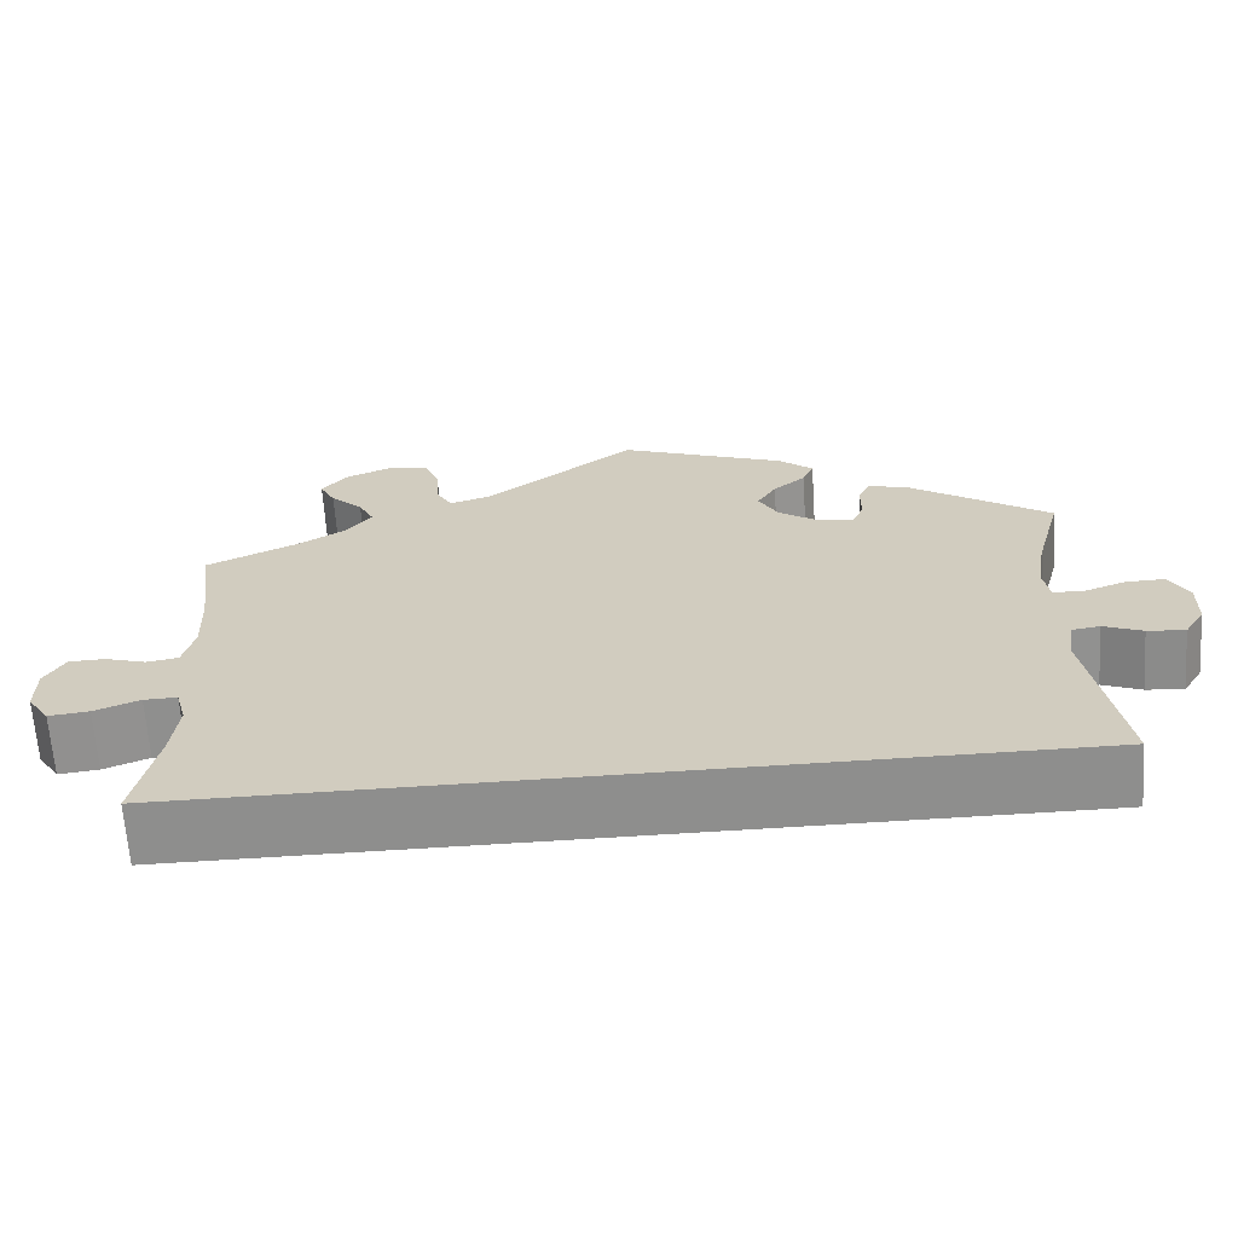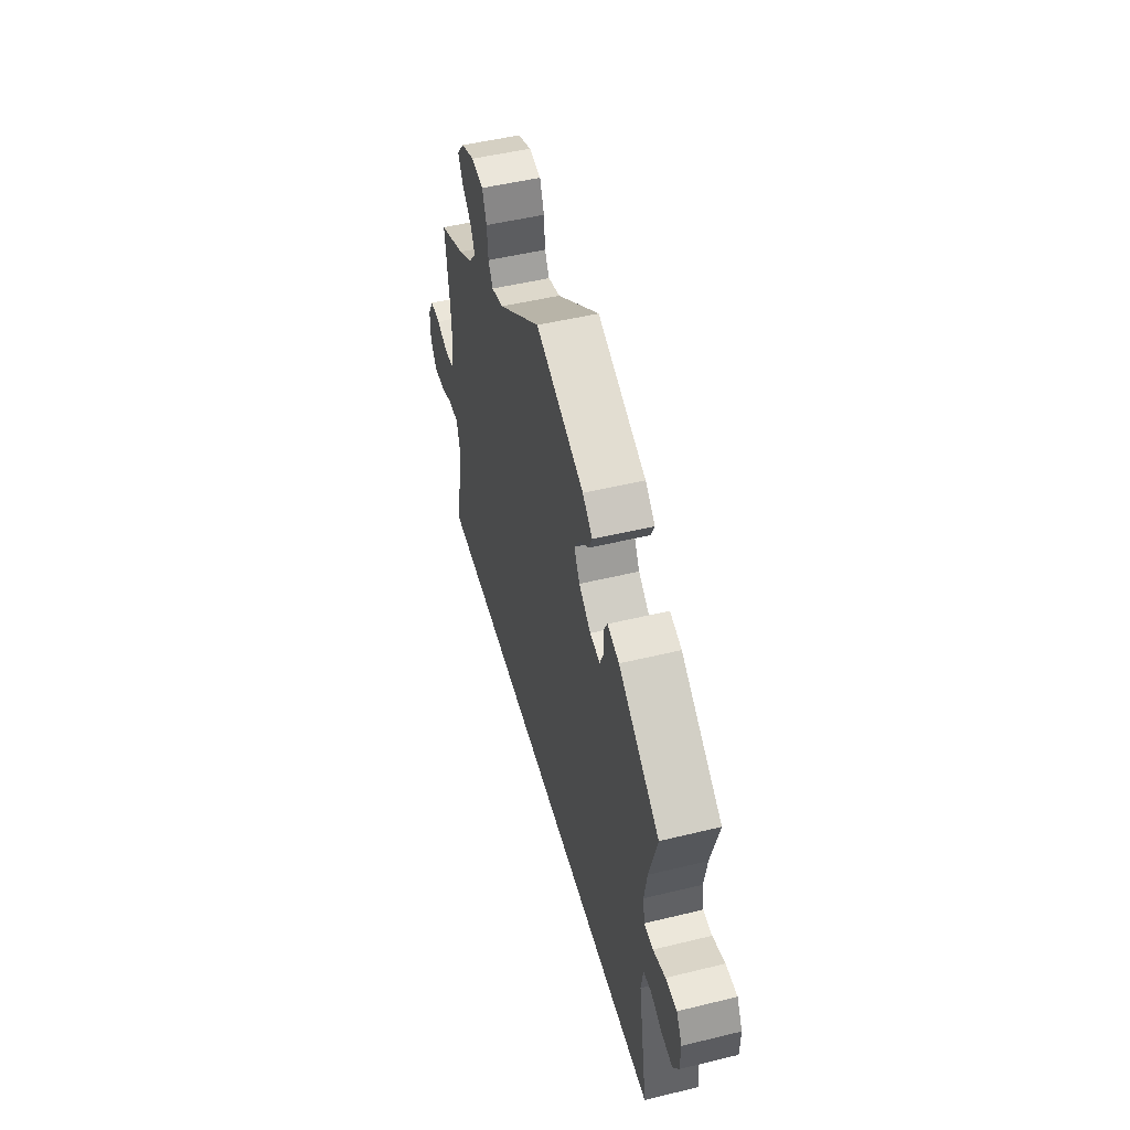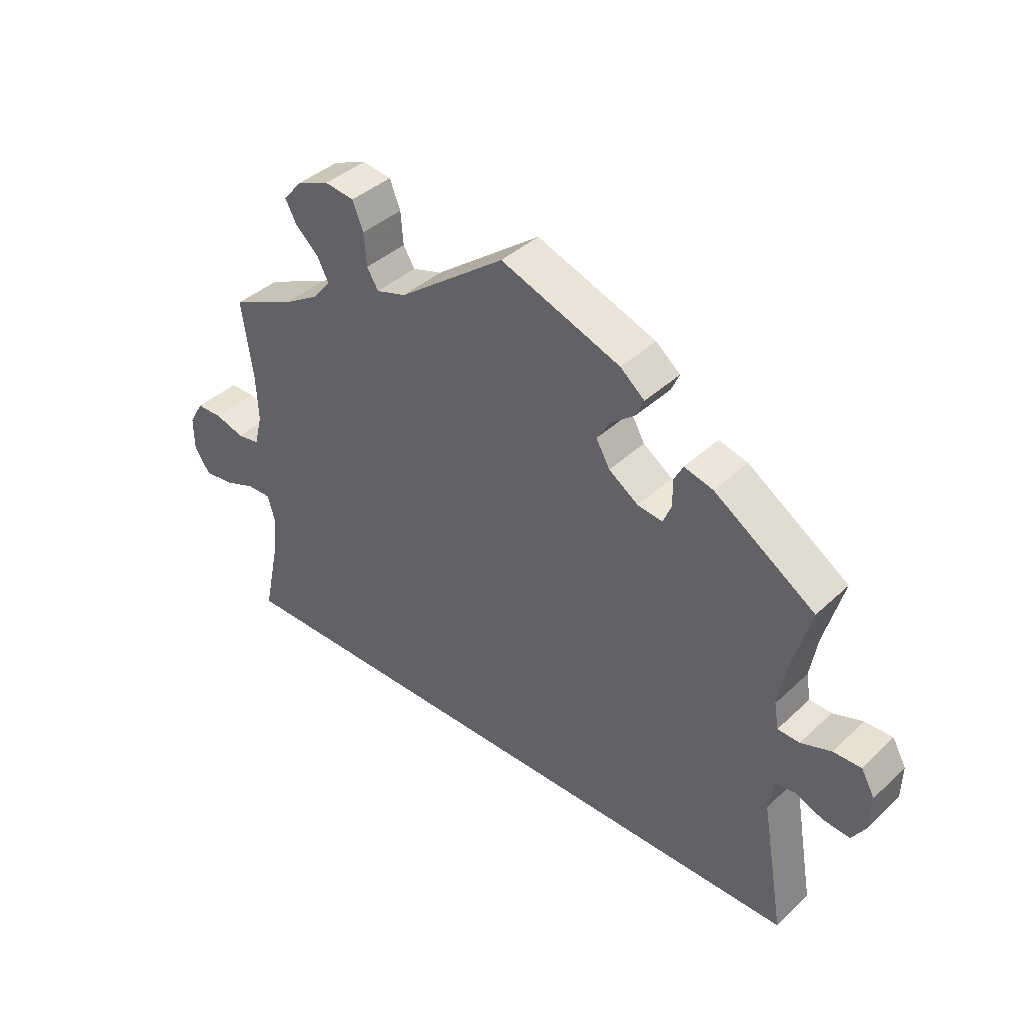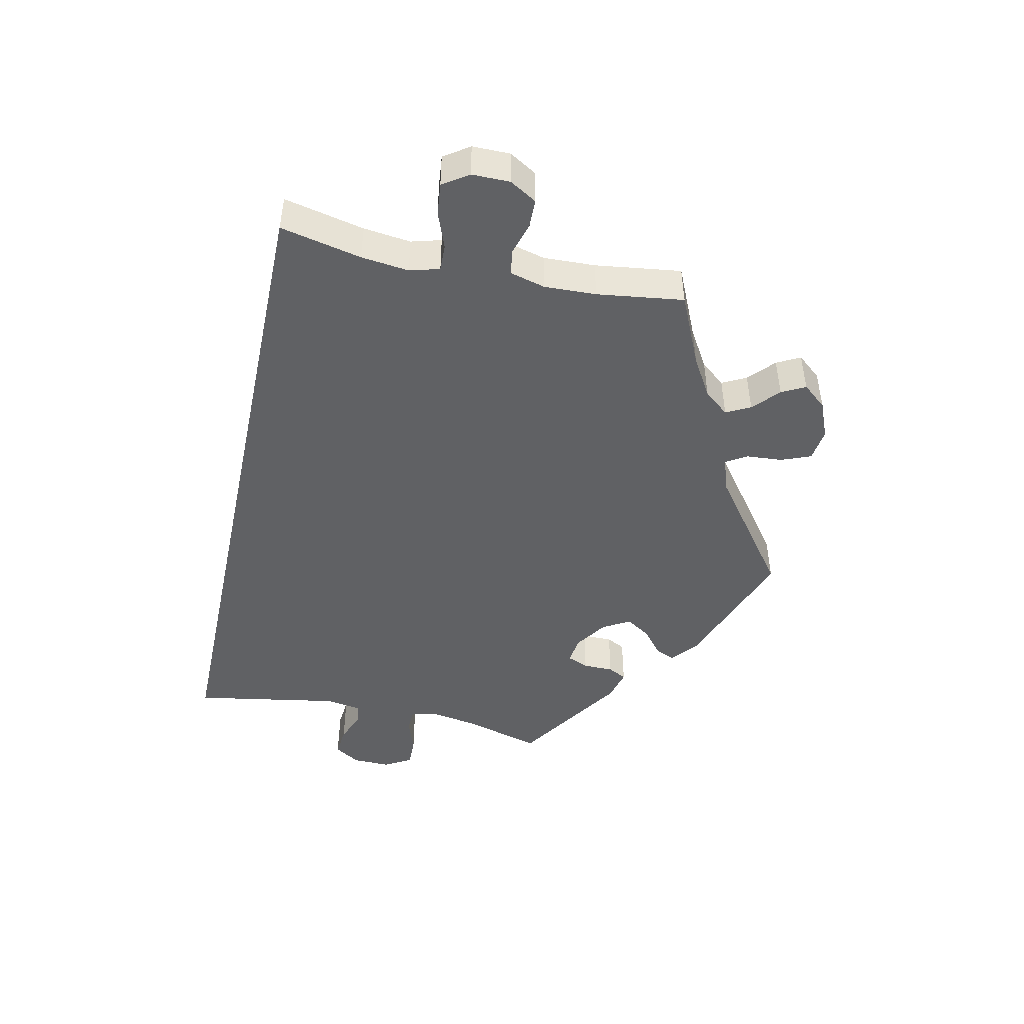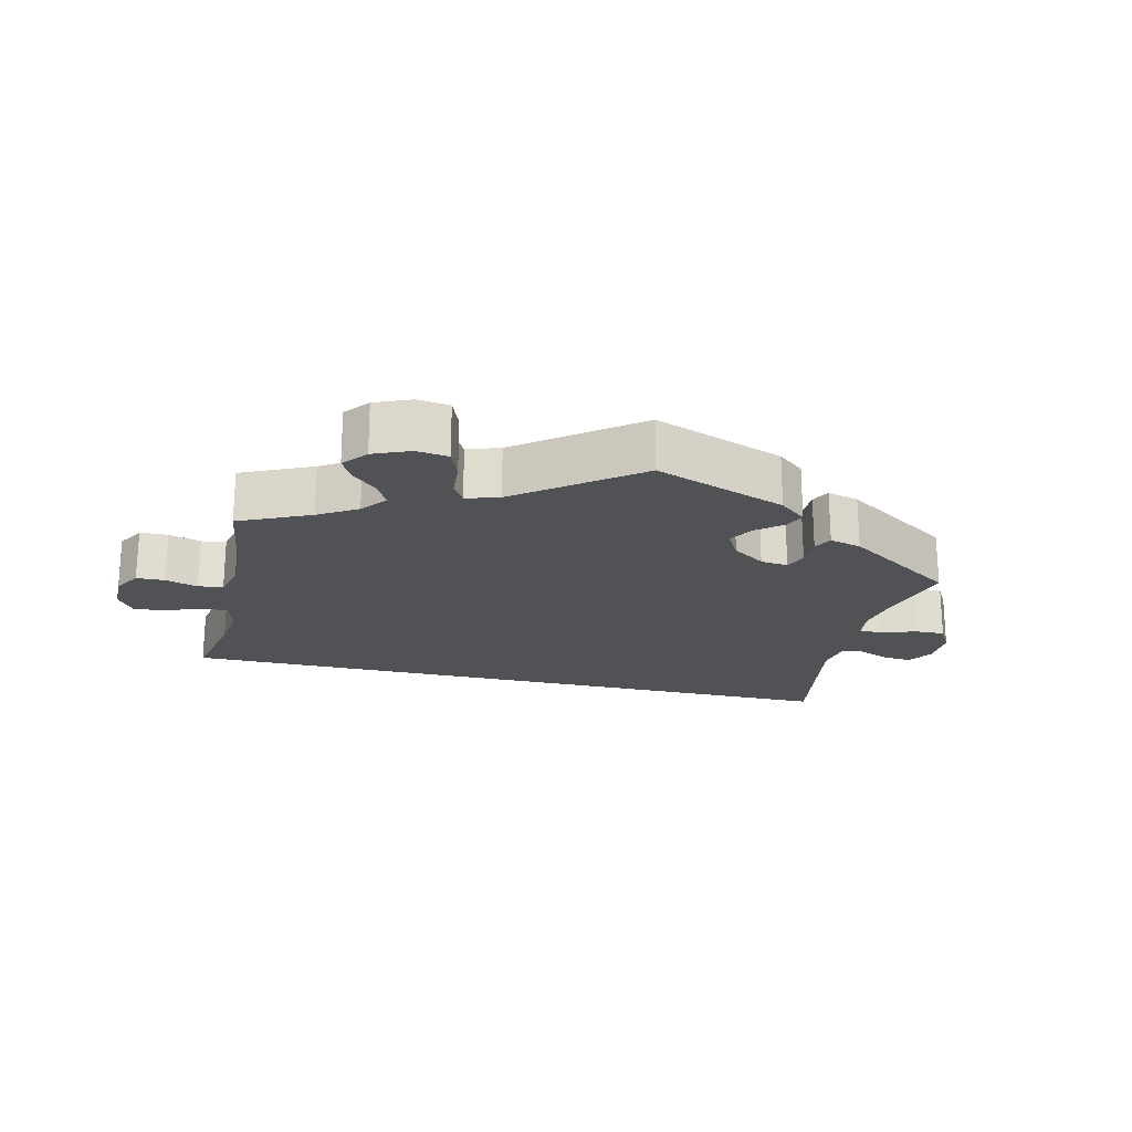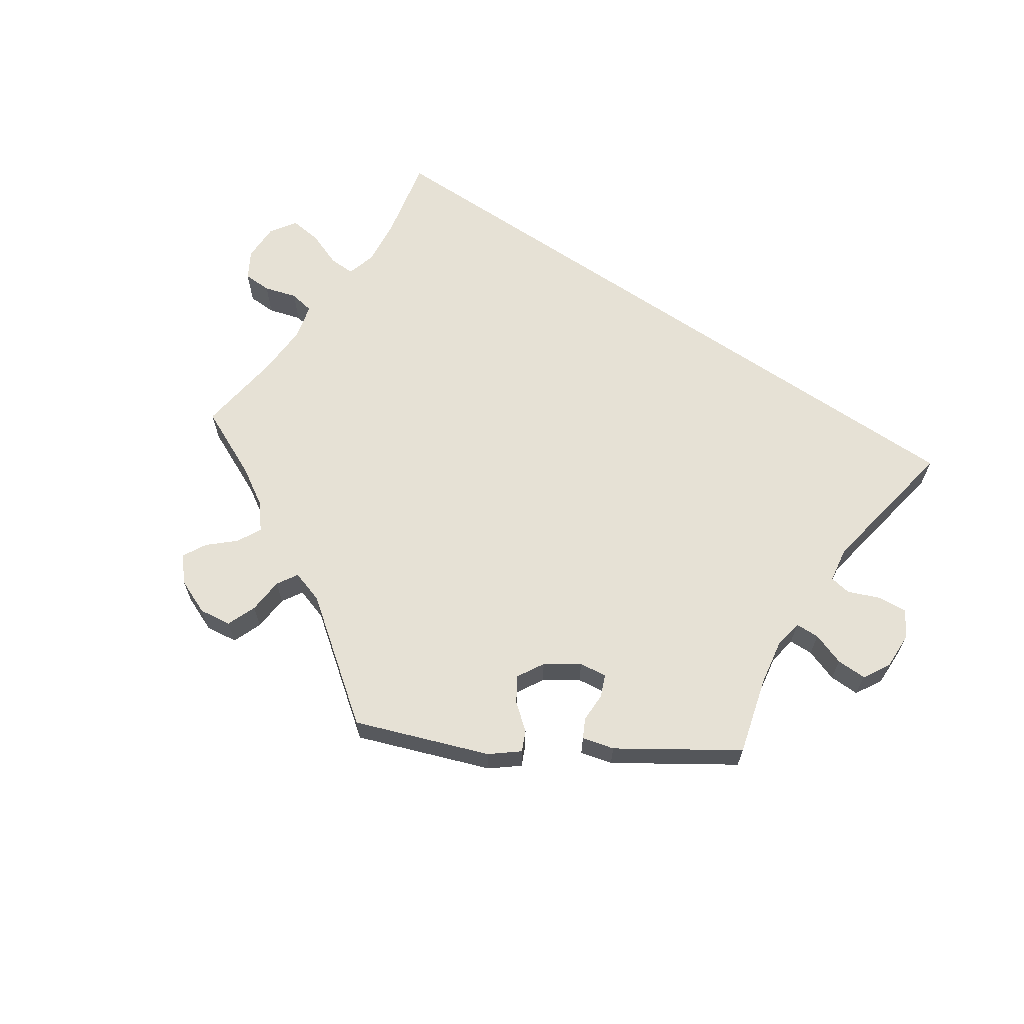
<metadata>
{"format":"obj","ext":"obj","renderer":"f3d","projection":"perspective","resolution":1024,"background":"white","views":[{"elev":-64.9,"azim":3.8,"up":"+Z"},{"elev":49.8,"azim":75.0,"up":"+Z"},{"elev":40.0,"azim":41.2,"up":"+Z"},{"elev":-46.8,"azim":-102.3,"up":"+Y"},{"elev":-21.3,"azim":-13.3,"up":"+Y"},{"elev":64.5,"azim":34.2,"up":"+Y"}]}
</metadata>
<code>
v 0.47 0.07 0.178
v 0.459 0.07 0.113
v 0.466 0.07 0.071
v 0.501 0.07 0.07
v 0.549 0.07 0.087
v 0.593 0.07 0.088
v 0.615 0.07 0.049
v 0.614 0.07 -0.006
v 0.591 0.07 -0.043
v 0.548 0.07 -0.039
v 0.503 0.07 -0.021
v 0.472 0.07 -0.026
v 0.464 0.07 -0.077
v 0.501 0.07 -0.289
v -0.501 0.07 -0.289
v -0.476 0.07 -0.172
v -0.468 0.07 -0.103
v -0.48 0.07 -0.06
v -0.518 0.07 -0.061
v -0.57 0.07 -0.081
v -0.616 0.07 -0.086
v -0.641 0.07 -0.049
v -0.641 0.07 0.006
v -0.618 0.07 0.045
v -0.577 0.07 0.046
v -0.53 0.07 0.032
v -0.494 0.07 0.038
v -0.481 0.07 0.089
v -0.484 0.07 0.164
v -0.501 0.07 0.289
v -0.398 0.07 0.336
v -0.342 0.07 0.37
v -0.313 0.07 0.406
v -0.331 0.07 0.441
v -0.368 0.07 0.475
v -0.386 0.07 0.509
v -0.357 0.07 0.544
v -0.304 0.07 0.566
v -0.257 0.07 0.56
v -0.24 0.07 0.517
v -0.236 0.07 0.465
v -0.218 0.07 0.435
v -0.17 0.07 0.45
v 0 0.07 0.578
v 0.191 0.07 0.508
v 0.23 0.07 0.476
v 0.217 0.07 0.447
v 0.18 0.07 0.417
v 0.158 0.07 0.382
v 0.18 0.07 0.343
v 0.227 0.07 0.311
v 0.267 0.07 0.306
v 0.28 0.07 0.337
v 0.28 0.07 0.381
v 0.294 0.07 0.408
v 0.34 0.07 0.396
v 0.501 0.07 0.29
v 0.47 0 0.178
v 0.459 0 0.113
v 0.466 0 0.071
v 0.501 0 0.07
v 0.549 0 0.087
v 0.593 0 0.088
v 0.615 0 0.049
v 0.614 0 -0.006
v 0.591 0 -0.043
v 0.548 0 -0.039
v 0.503 0 -0.021
v 0.472 0 -0.026
v 0.464 0 -0.077
v 0.501 0 -0.289
v -0.501 0 -0.289
v -0.476 0 -0.172
v -0.468 0 -0.103
v -0.48 0 -0.06
v -0.518 0 -0.061
v -0.57 0 -0.081
v -0.616 0 -0.086
v -0.641 0 -0.049
v -0.641 0 0.006
v -0.618 0 0.045
v -0.577 0 0.046
v -0.53 0 0.032
v -0.494 0 0.038
v -0.481 0 0.089
v -0.484 0 0.164
v -0.501 0 0.289
v -0.398 0 0.336
v -0.342 0 0.37
v -0.313 0 0.406
v -0.331 0 0.441
v -0.368 0 0.475
v -0.386 0 0.509
v -0.357 0 0.544
v -0.304 0 0.566
v -0.257 0 0.56
v -0.24 0 0.517
v -0.236 0 0.465
v -0.218 0 0.435
v -0.17 0 0.45
v 0 0 0.578
v 0.191 0 0.508
v 0.23 0 0.476
v 0.217 0 0.447
v 0.18 0 0.417
v 0.158 0 0.382
v 0.18 0 0.343
v 0.227 0 0.311
v 0.267 0 0.306
v 0.28 0 0.337
v 0.28 0 0.381
v 0.294 0 0.408
v 0.34 0 0.396
v 0.501 0 0.29
f 56 57 1
f 53 54 55 56
f 52 53 56 1
f 51 52 1 2
f 50 51 2 3
f 45 46 47 48
f 43 44 45 48
f 42 43 48 49
f 38 39 40 41
f 38 41 42
f 37 38 42
f 34 35 36 37
f 33 34 37 42
f 32 33 42 49
f 29 30 31
f 28 29 31 32
f 27 28 32 49
f 23 24 25 26
f 23 26 27
f 22 23 27
f 19 20 21 22
f 18 19 22 27
f 17 18 27 49
f 13 14 15 16
f 12 13 16 17
f 11 12 17
f 8 9 10 11
f 4 5 6 7
f 3 4 7 8
f 17 49 50
f 17 50 3
f 3 8 11 17
f 58 114 113
f 113 112 111 110
f 58 113 110 109
f 59 58 109 108
f 60 59 108 107
f 105 104 103 102
f 105 102 101 100
f 106 105 100 99
f 98 97 96 95
f 99 98 95
f 99 95 94
f 94 93 92 91
f 99 94 91 90
f 106 99 90 89
f 88 87 86
f 89 88 86 85
f 106 89 85 84
f 83 82 81 80
f 84 83 80
f 84 80 79
f 79 78 77 76
f 84 79 76 75
f 106 84 75 74
f 73 72 71 70
f 74 73 70 69
f 74 69 68
f 68 67 66 65
f 64 63 62 61
f 65 64 61 60
f 107 106 74
f 60 107 74
f 74 68 65 60
f 1 58 59 2
f 2 59 60 3
f 3 60 61 4
f 4 61 62 5
f 5 62 63 6
f 6 63 64 7
f 7 64 65 8
f 8 65 66 9
f 9 66 67 10
f 10 67 68 11
f 11 68 69 12
f 12 69 70 13
f 13 70 71 14
f 14 71 72 15
f 15 72 73 16
f 16 73 74 17
f 17 74 75 18
f 18 75 76 19
f 19 76 77 20
f 20 77 78 21
f 21 78 79 22
f 22 79 80 23
f 23 80 81 24
f 24 81 82 25
f 25 82 83 26
f 26 83 84 27
f 27 84 85 28
f 28 85 86 29
f 29 86 87 30
f 30 87 88 31
f 31 88 89 32
f 32 89 90 33
f 33 90 91 34
f 34 91 92 35
f 35 92 93 36
f 36 93 94 37
f 37 94 95 38
f 38 95 96 39
f 39 96 97 40
f 40 97 98 41
f 41 98 99 42
f 42 99 100 43
f 43 100 101 44
f 44 101 102 45
f 45 102 103 46
f 46 103 104 47
f 47 104 105 48
f 48 105 106 49
f 49 106 107 50
f 50 107 108 51
f 51 108 109 52
f 52 109 110 53
f 53 110 111 54
f 54 111 112 55
f 55 112 113 56
f 56 113 114 57
f 57 114 58 1

</code>
